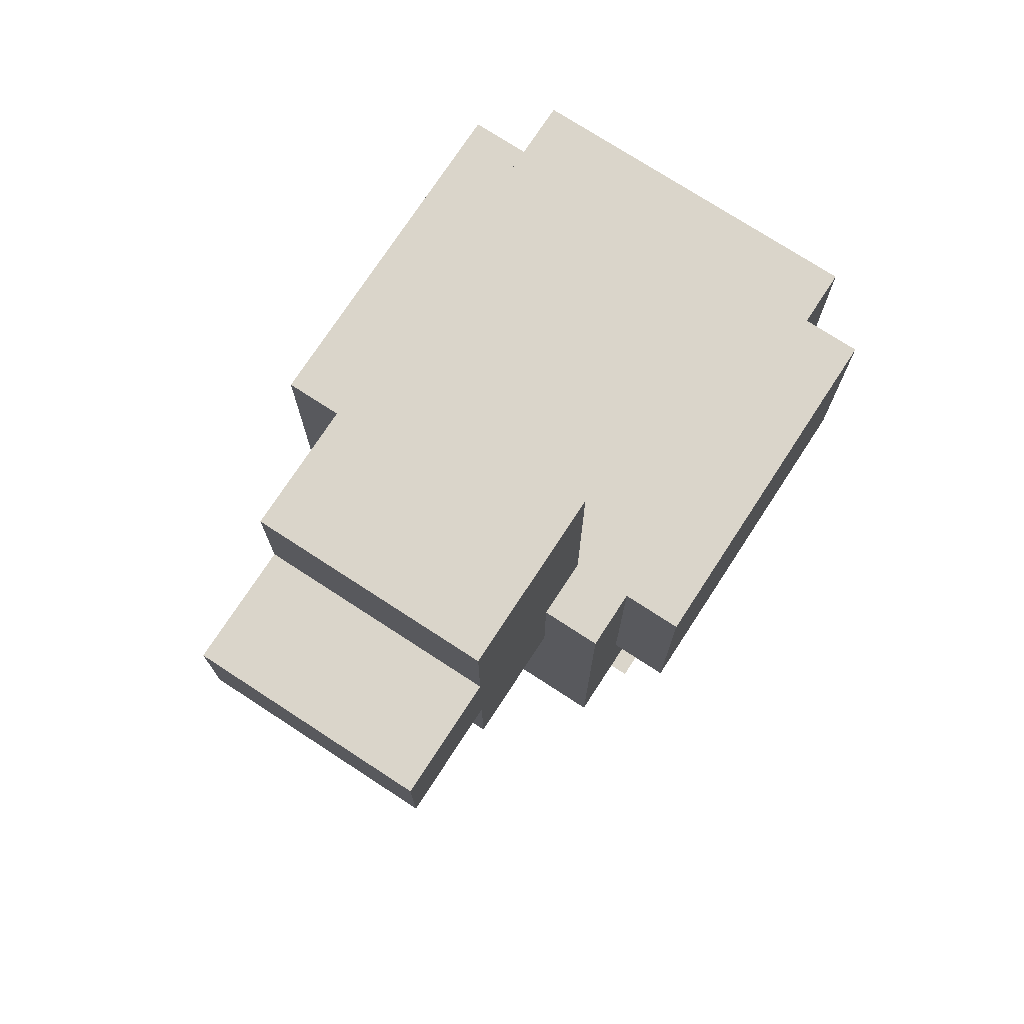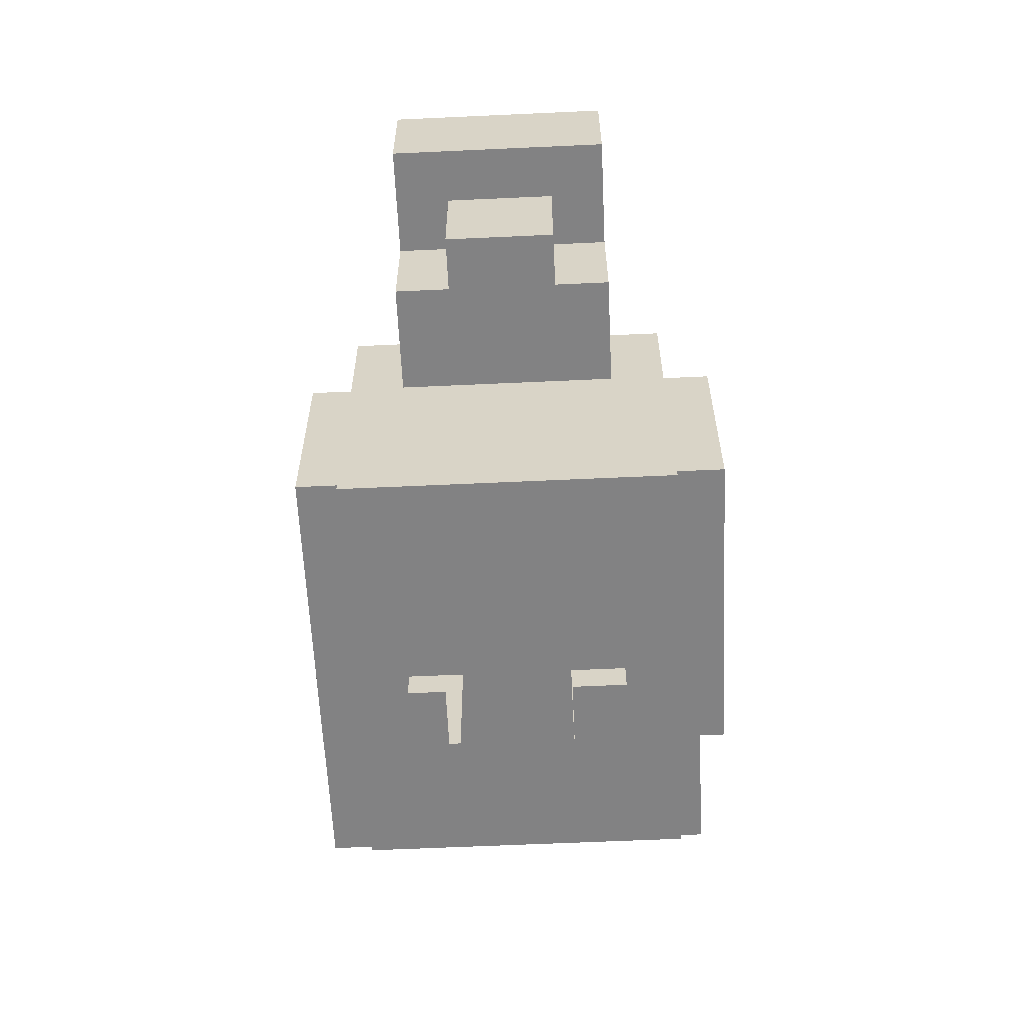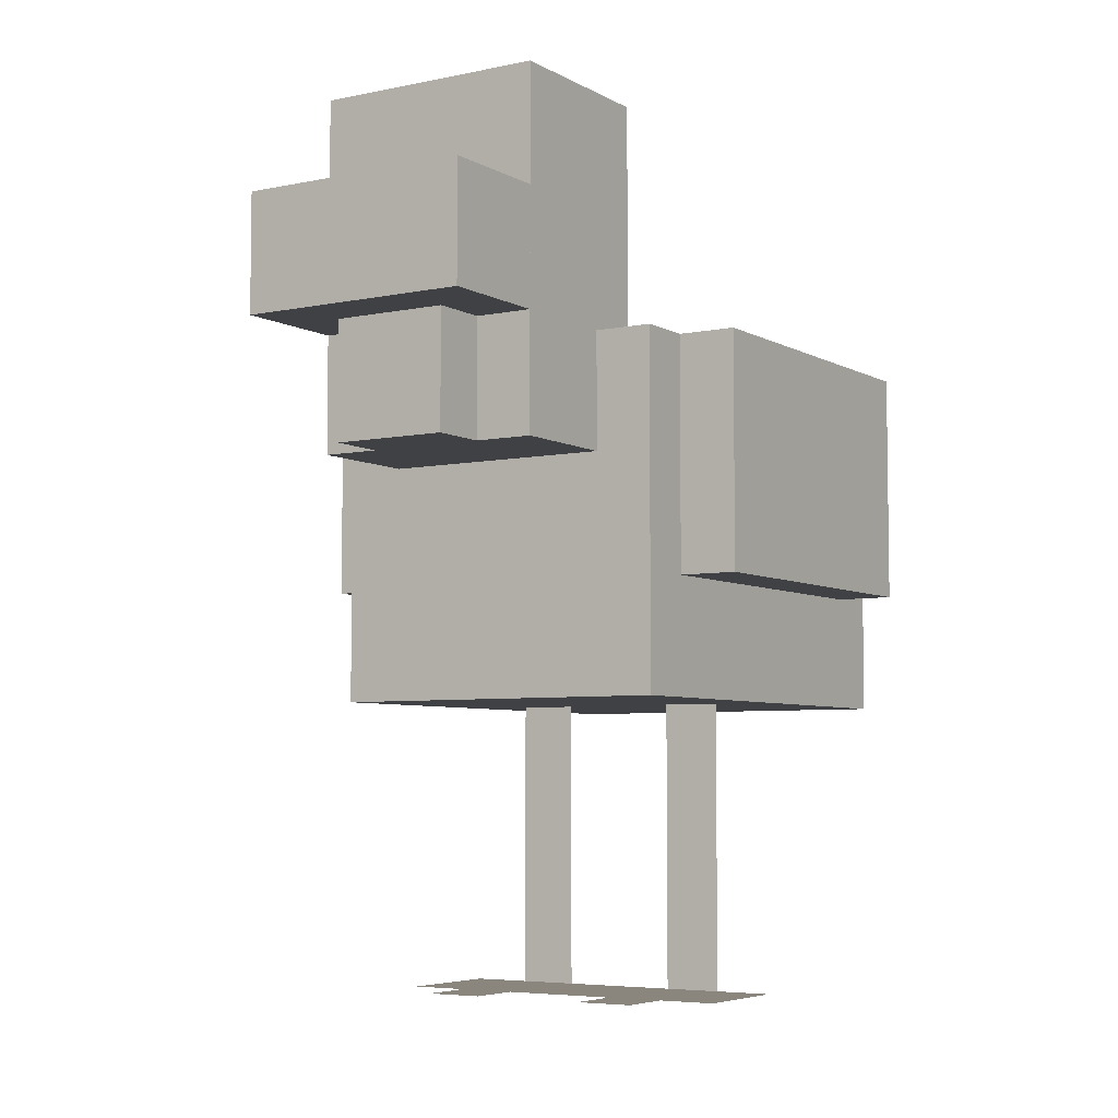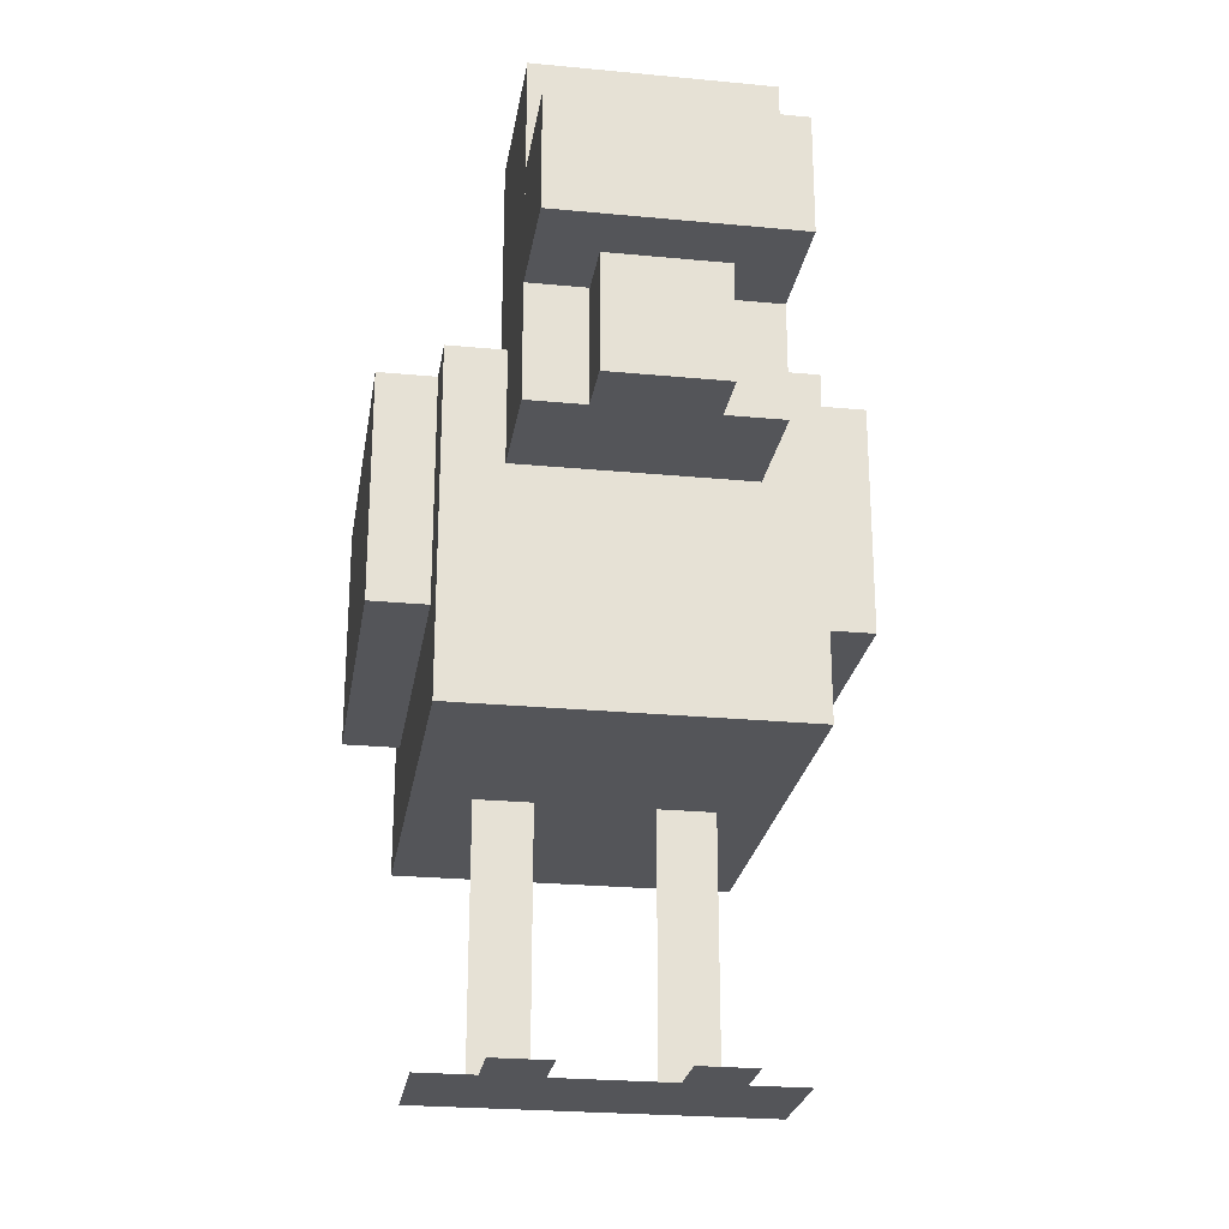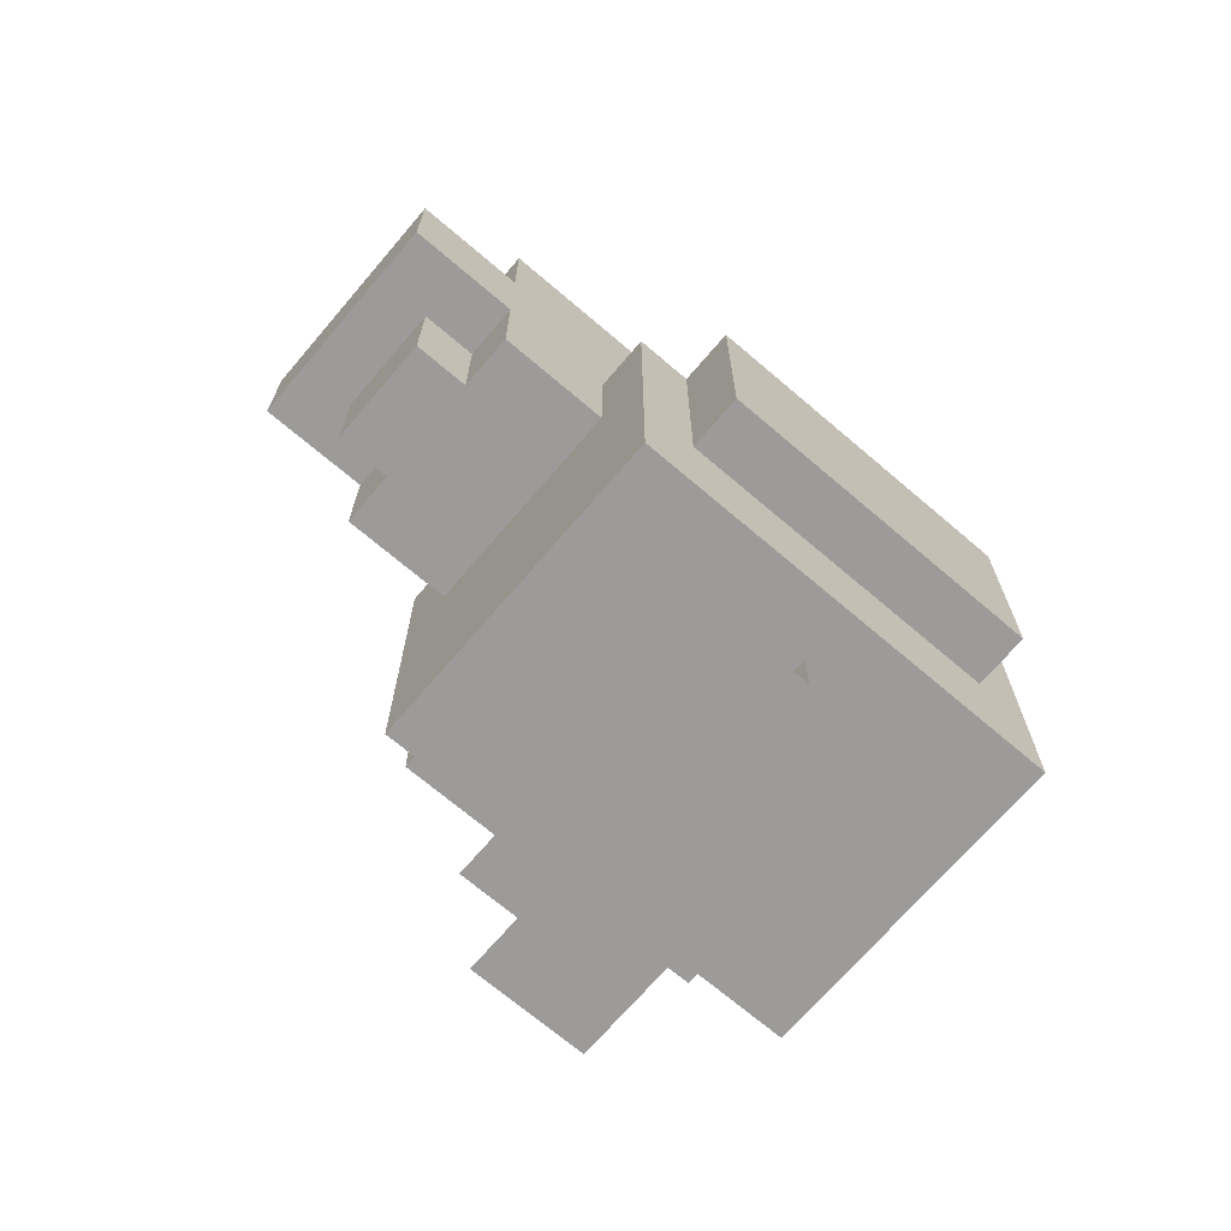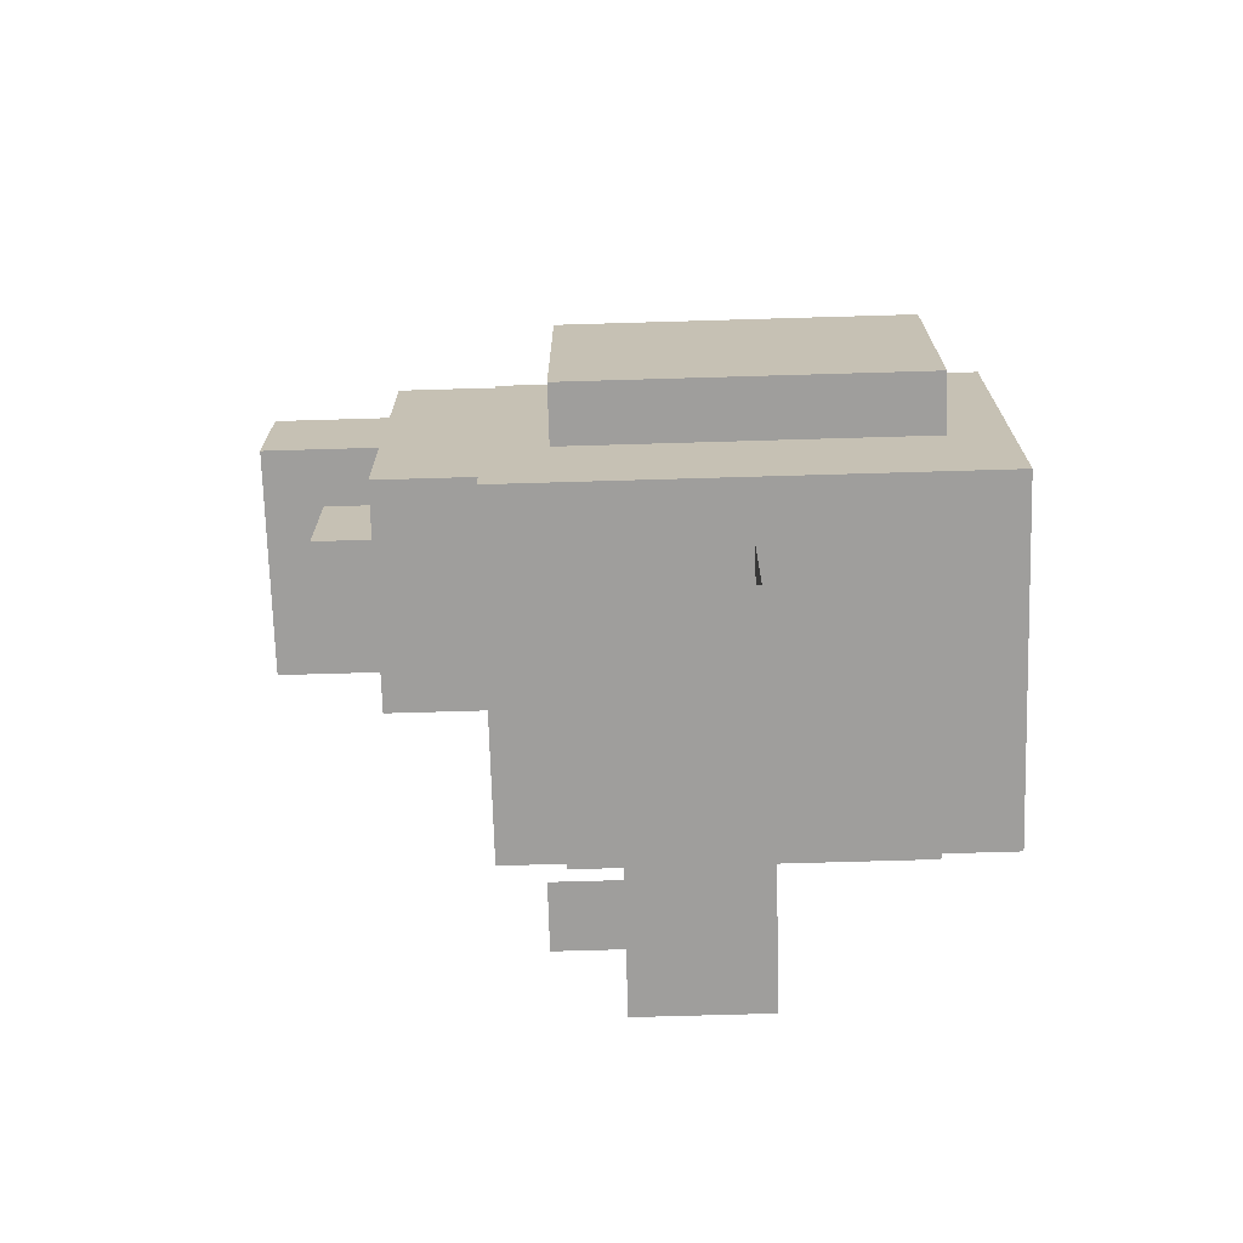
<metadata>
{"format":"obj","ext":"obj","renderer":"f3d","projection":"perspective","resolution":1024,"background":"white","views":[{"elev":74.3,"azim":33.1,"up":"+Y"},{"elev":-60.8,"azim":2.7,"up":"+Y"},{"elev":-5.6,"azim":32.4,"up":"+Y"},{"elev":-24.6,"azim":-8.9,"up":"+Y"},{"elev":-69.8,"azim":49.5,"up":"+Y"},{"elev":-71.1,"azim":91.7,"up":"+Y"}]}
</metadata>
<code>
o Chicken_Malla
v -0.0762 -0.0635 -0.1524
v 0.0762 -0.0635 -0.1524
v -0.0762 0.0889 -0.1524
v 0.0762 0.0889 -0.1524
v -0.0762 -0.0635 0.0508
v 0.0762 -0.0635 0.0508
v -0.0762 0.0889 0.0508
v 0.0762 0.0889 0.0508
v 0.0762 -0.0127 -0.127
v 0.1016 -0.0127 -0.127
v 0.0762 0.0889 -0.127
v 0.1016 0.0889 -0.127
v 0.0762 -0.0127 0.0254
v 0.1016 -0.0127 0.0254
v 0.0762 0.0889 0.0254
v 0.1016 0.0889 0.0254
v -0.0254 0.0381 0.1016
v 0.0254 0.0381 0.1016
v -0.0254 0.0889 0.1016
v 0.0254 0.0889 0.1016
v -0.0254 0.0381 0.127
v 0.0254 0.0381 0.127
v -0.0254 0.0889 0.127
v 0.0254 0.0889 0.127
v -0.0508 0.0889 0.1016
v 0.0508 0.0889 0.1016
v -0.0508 0.1397 0.1016
v 0.0508 0.1397 0.1016
v -0.0508 0.0889 0.1524
v 0.0508 0.0889 0.1524
v -0.0508 0.1397 0.1524
v 0.0508 0.1397 0.1524
v -0.0508 0.0381 0.0254
v 0.0508 0.0381 0.0254
v -0.0508 0.1905 0.0254
v 0.0508 0.1905 0.0254
v -0.0508 0.0381 0.1016
v 0.0508 0.0381 0.1016
v -0.0508 0.1905 0.1016
v 0.0508 0.1905 0.1016
v -0.0762 -0.0127 -0.127
v -0.1016 -0.0127 -0.127
v -0.0762 0.0889 -0.127
v -0.1016 0.0889 -0.127
v -0.0762 -0.0127 0.0254
v -0.1016 -0.0127 0.0254
v -0.0762 0.0889 0.0254
v -0.1016 0.0889 0.0254
v -0.0254 -0.1905 -0.0508
v -0.0508 -0.1905 -0.0508
v -0.0254 -0.0635 -0.0508
v -0.0508 -0.0635 -0.0508
v -0.0254 -0.1905 0
v -0.0508 -0.1905 0
v -0.0762 -0.1905 -0.0508
v -0.0762 -0.1905 0
v -0 -0.1905 -0.0508
v -0 -0.1905 0
v -0.0254 -0.1905 0.0254
v -0.0508 -0.1905 0.0254
v 0.0254 -0.1905 -0.0508
v 0.0508 -0.1905 -0.0508
v 0.0254 -0.0635 -0.0508
v 0.0508 -0.0635 -0.0508
v 0.0254 -0.1905 0
v 0.0508 -0.1905 0
v 0.0762 -0.1905 -0.0508
v 0.0762 -0.1905 0
v -0 -0.1905 -0.0508
v -0 -0.1905 0
v 0.0254 -0.1905 0.0254
v 0.0508 -0.1905 0.0254
f 1 3 4 2
f 5 6 8 7
f 1 2 6 5
f 2 4 8 6
f 4 3 7 8
f 3 1 5 7
f 9 11 12 10
f 13 14 16 15
f 9 10 14 13
f 10 12 16 14
f 12 11 15 16
f 11 9 13 15
f 21 22 24 23
f 17 18 22 21
f 18 20 24 22
f 19 17 21 23
f 25 27 28 26
f 29 30 32 31
f 25 26 30 29
f 26 28 32 30
f 28 27 31 32
f 27 25 29 31
f 33 35 36 34
f 37 38 40 39
f 33 34 38 37
f 34 36 40 38
f 36 35 39 40
f 35 33 37 39
f 41 42 44 43
f 45 47 48 46
f 41 45 46 42
f 42 46 48 44
f 44 48 47 43
f 43 47 45 41
f 52 50 49 51
f 50 54 53 49
f 50 55 56 54
f 53 58 57 49
f 54 60 59 53
f 61 62 64 63
f 62 61 65 66
f 62 66 68 67
f 65 61 69 70
f 66 65 71 72

</code>
